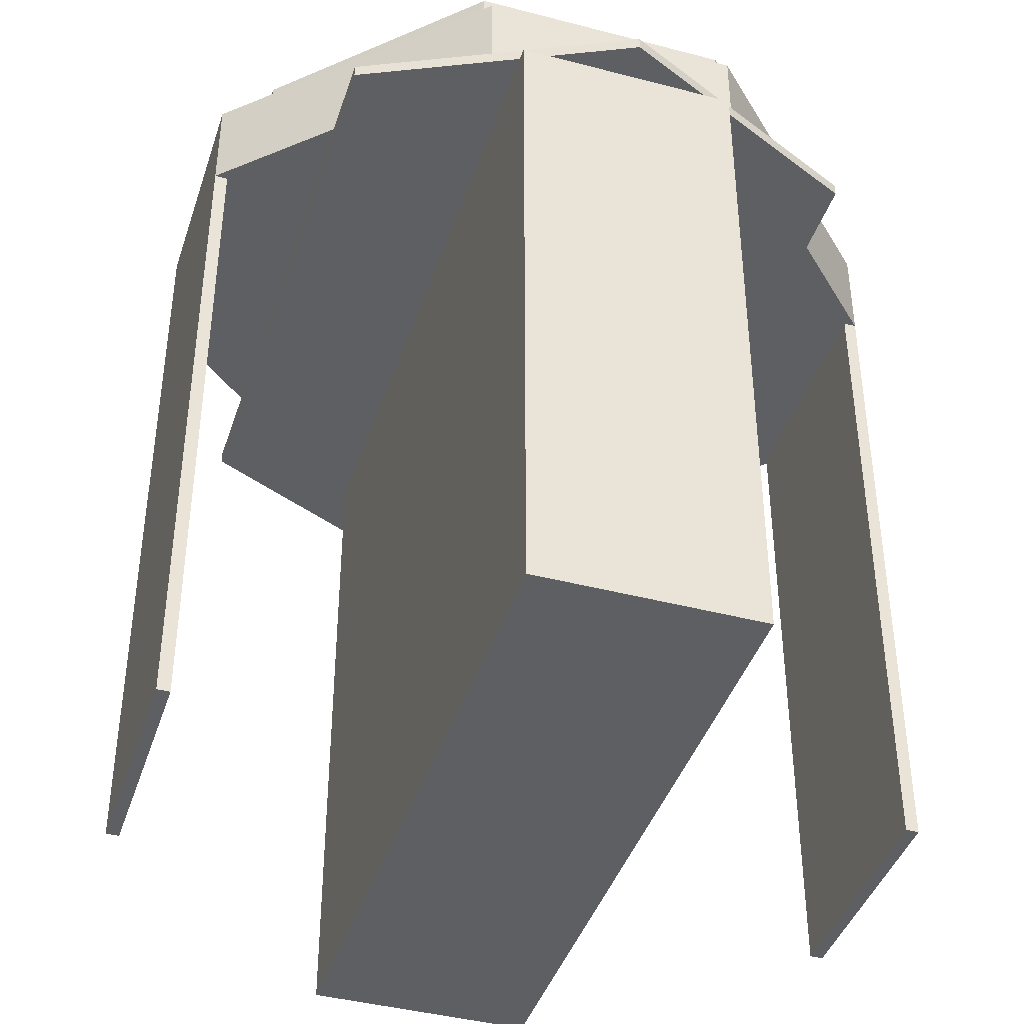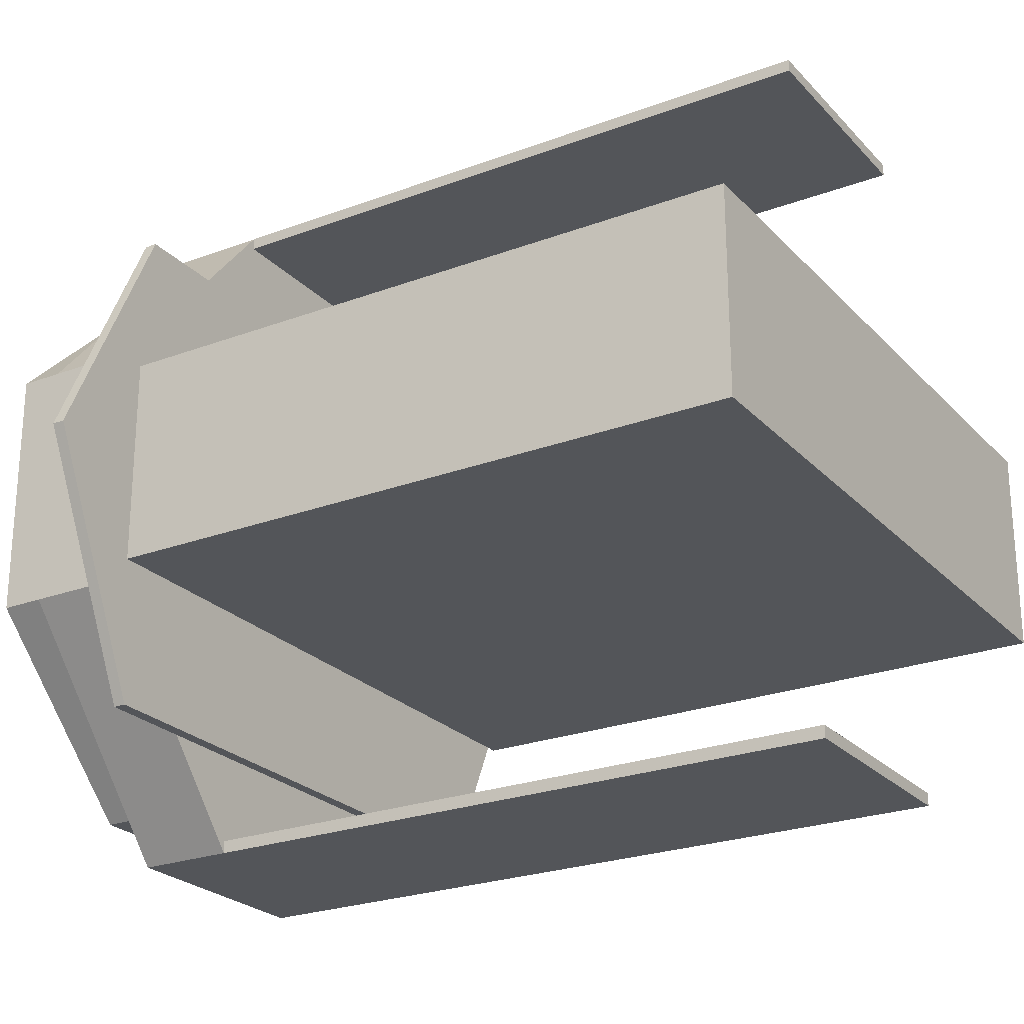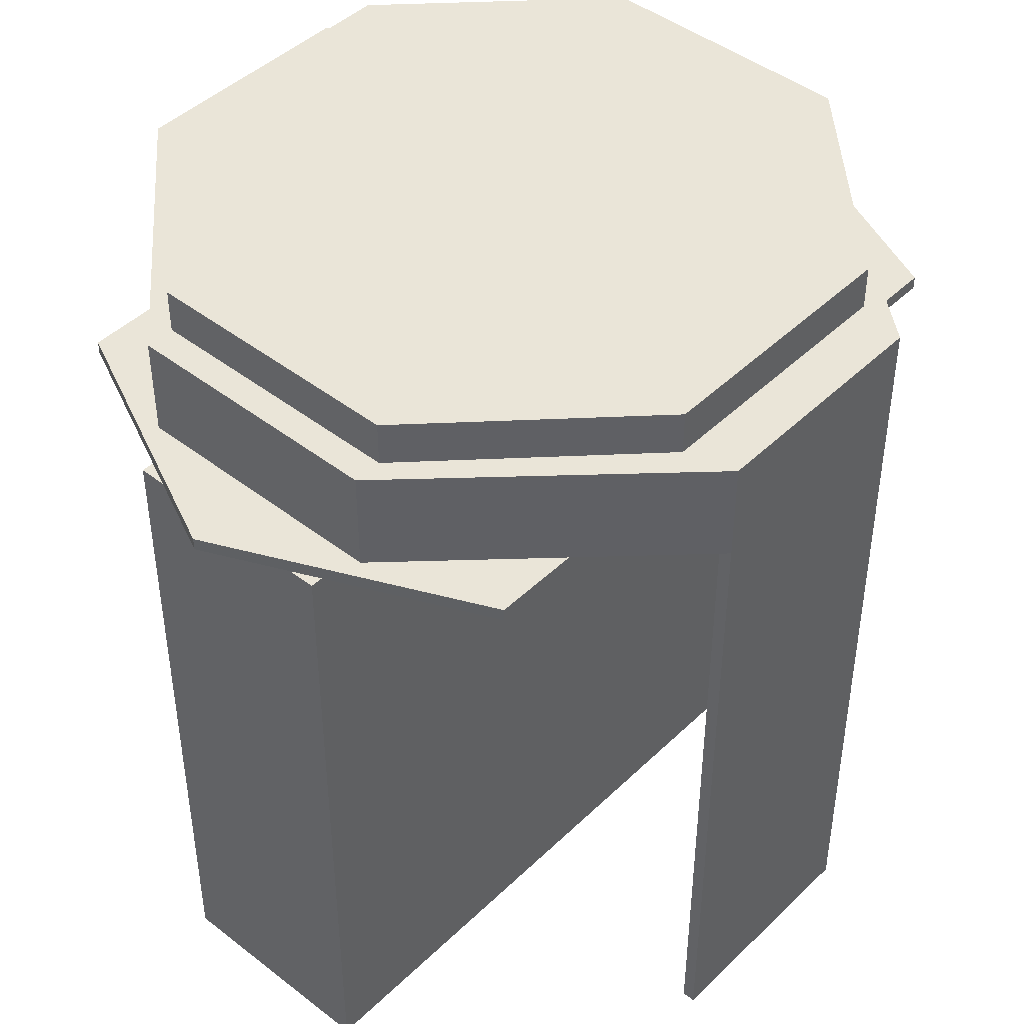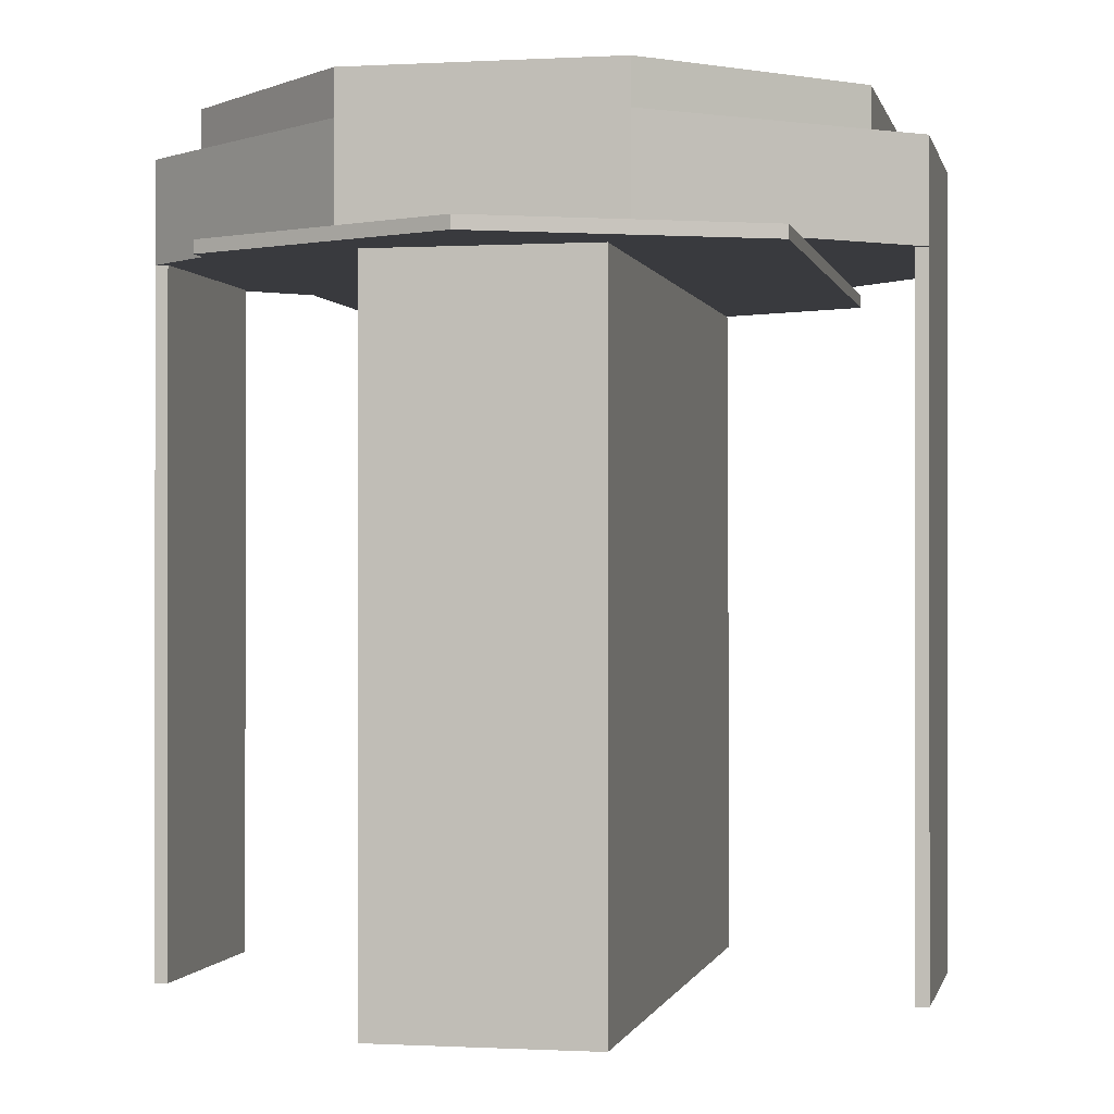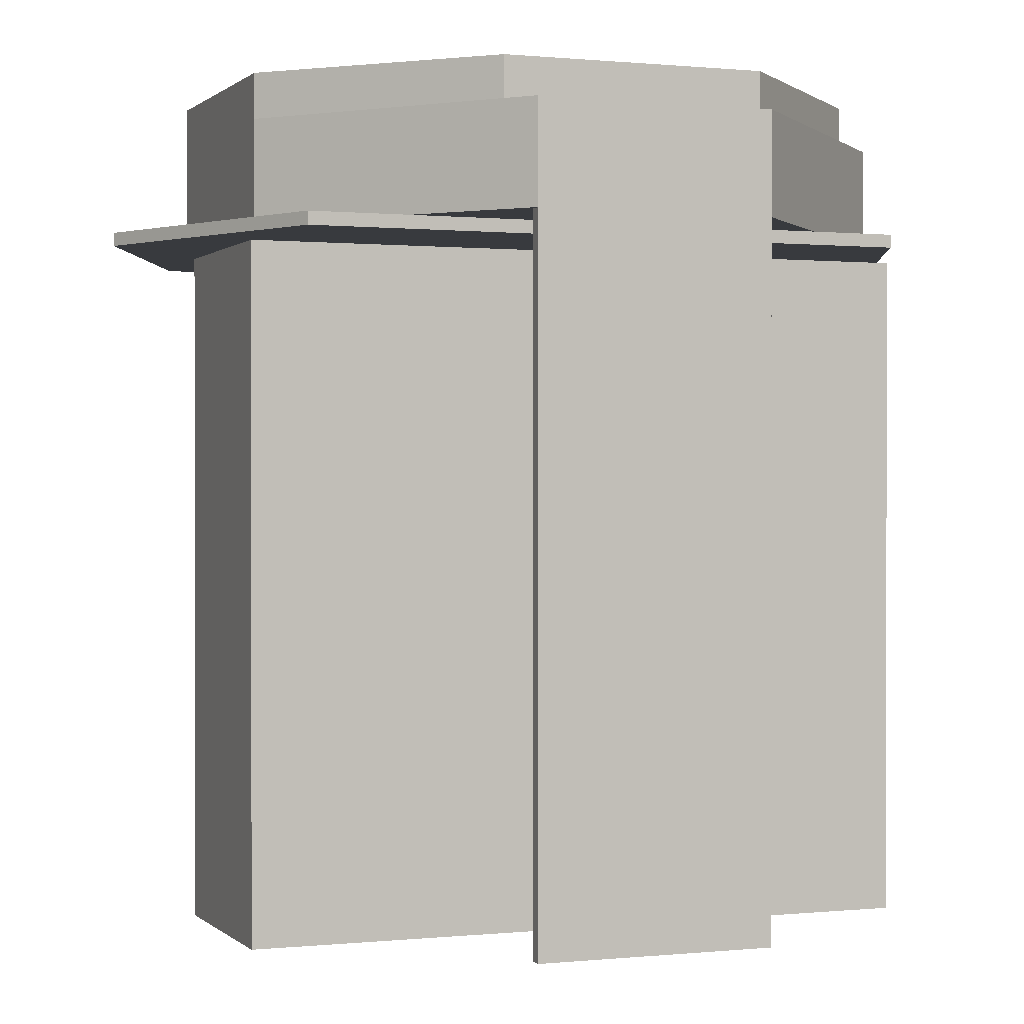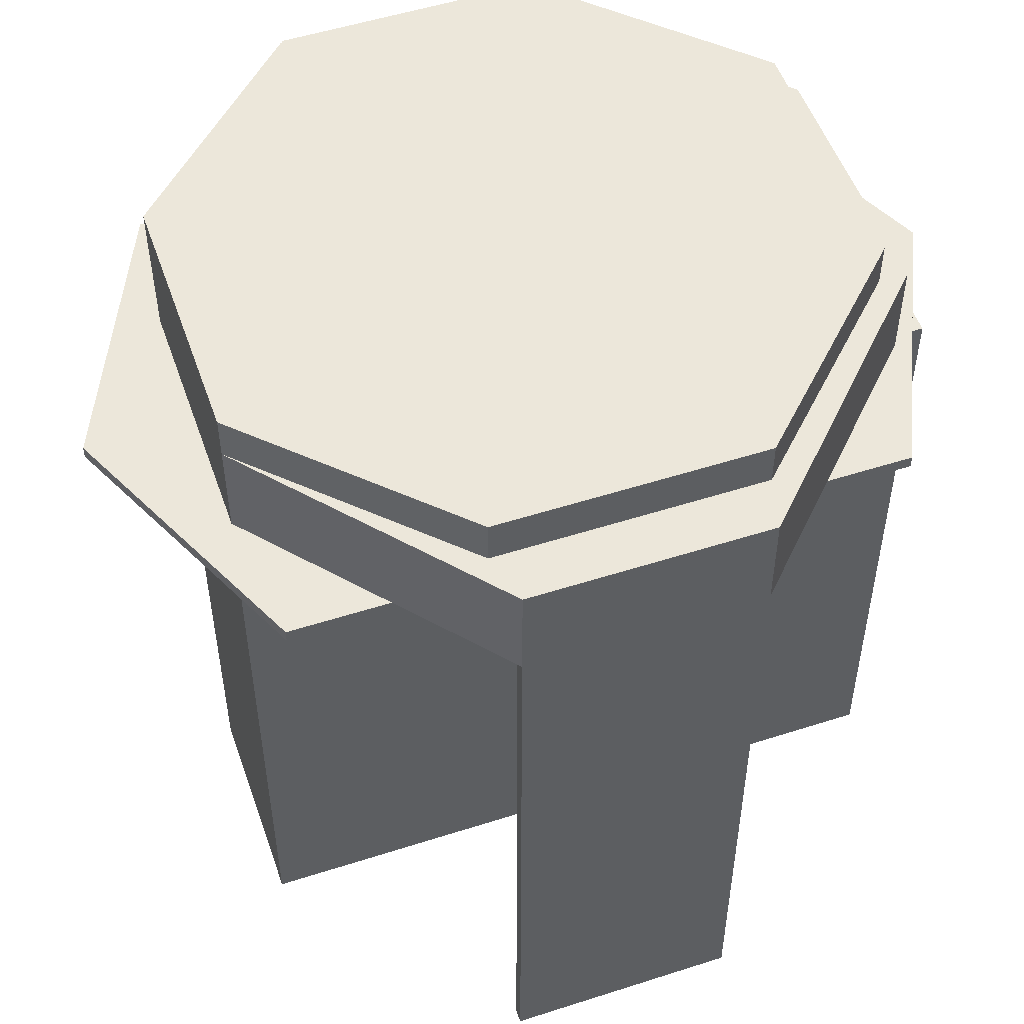
<metadata>
{"format":"obj","ext":"obj","renderer":"f3d","projection":"perspective","resolution":1024,"background":"white","views":[{"elev":-41.5,"azim":-107.6,"up":"+Z"},{"elev":-24.4,"azim":121.7,"up":"+Y"},{"elev":44.7,"azim":-48.0,"up":"+Z"},{"elev":-0.5,"azim":101.9,"up":"+Z"},{"elev":0.4,"azim":158.7,"up":"+Z"},{"elev":52.4,"azim":160.9,"up":"+Z"}]}
</metadata>
<code>
g IVCON
v -0.02774 0.08655 -0.02781
v 0.02774 0.08655 -0.02781
v -0.02774 0.08352 -0.02781
v 0.02774 -0.08655 0.1335
v 0.04827 -0.06219 0.1335
v 0.02774 -0.08655 0.1573
v 0.07151 -0.06219 0.1335
v 0.07151 -0.06219 0.1305
v 0.07992 -0.04383 0.1305
v 0.07405 -0.02599 0.1305
v -0.000851 -0.06219 0.1305
v -0.02774 -0.08655 0.09633
v -0.02774 -0.08655 0.1335
v 0.07464 0.03092 0.1335
v 0.07151 0.06219 0.1335
v 0.04827 0.06219 0.1335
v -0.07464 -0.03092 0.1678
v -0.07464 -0.03092 0.1573
v -0.03092 -0.07464 0.1573
v 0.02774 0.08655 0.1335
v 0.02774 0.08655 0.1573
v 0.1 -0 0.1305
v 0.07405 0.02599 0.1305
v 0.07151 0.06219 0.1305
v -0.09102 -0.02599 0.07536
v -0.09102 -0.02599 0.1305
v -0.09102 -0.01959 0.1305
v -0.02774 -0.08655 0.1573
v -0.02774 0.08352 0.09322
v 0.02774 0.08352 0.08658
v -0.02774 0.08352 0.1335
v 0.07464 -0.03092 0.1678
v 0.07464 0.03092 0.1678
v 0.03485 -0.01444 0.1678
v 0.03092 0.07464 0.1678
v -0.03092 0.07464 0.1678
v -0 -0 0.1678
v 0.07464 0.03092 0.1573
v -0.08148 -0.03092 0.1573
v -0.07464 0.03092 0.1573
v -0.08148 0.03092 0.1573
v 0.02774 -0.08655 -0.02781
v -0.02774 -0.08655 -0.02781
v -0.02774 -0.08352 -0.02781
v -0.07464 0.03092 0.1678
v -0.03092 -0.07464 0.1678
v 0.03092 -0.07464 0.1678
v -0.02774 0.08655 0.04802
v -0.02774 0.08655 0.1335
v 0.02774 0.08655 0.04398
v -0.02774 -0.08352 0.1335
v -0.02774 -0.08352 0.0826
v 0.02774 0.08352 -0.02781
v 0.02774 0.08352 0.02564
v 0.03092 -0.07464 0.1573
v -0.03092 0.07464 0.1573
v -0.05127 0.06219 0.1335
v -0.08148 0.03092 0.1335
v 0.07405 0.02599 -0.03177
v -0.08321 0.03664 0.1335
v -0.07151 0.06219 0.1335
v -0.07151 0.06219 0.1305
v -0.07151 -0.06219 0.1335
v -0.08736 -0.0276 0.1335
v -0.08809 -0.02599 0.1305
v -0.05127 -0.06219 0.1335
v 0.02774 -0.08352 -0.02781
v 0.02774 -0.08352 0.1335
v -0.07151 -0.06219 0.1305
v -0.000202 0.06219 0.1335
v 0.02774 0.08352 0.1335
v -0.02774 0.08655 0.1573
v -0.1 0 0.1335
v -0.1 -0 0.1305
v -0.09776 -0.004898 0.1305
v 0.006761 0.06219 0.1305
v 0.07464 -0.03092 0.1573
v -0.02774 -0.08655 0.00603
v 0.07405 -0.02599 -0.03177
v -0.09102 -0.02599 -0.03177
v -0.09102 0.01959 0.1305
v -0.09102 0.02599 0.1305
v 0.07464 -0.03092 0.1335
v -0.02774 -0.08352 0.03721
v -0.08148 -0.03092 0.1335
v 0.03092 0.07464 0.1573
v 0.08434 0.03418 0.1335
v 0.1 -0 0.1335
v -0.06501 -0.06219 0.1305
v 0.02774 -0.08655 0.07914
v 0.02774 -0.08352 0.02034
v -0.02774 0.08352 0.02025
v 0.09741 -0.005653 0.1335
v -0.08809 0.02599 0.1305
v -0.09102 0.02599 0.09543
v -0.09102 0.02599 -0.03177
f 1 2 3
f 4 5 6
f 7 8 9
f 10 8 11
f 12 4 13
f 14 15 16
f 17 18 19
f 20 21 16
f 22 23 24
f 25 26 27
f 19 18 28
f 29 30 31
f 32 33 34
f 35 36 37
f 16 21 38
f 39 40 41
f 42 43 44
f 34 33 37
f 33 35 37
f 37 45 17
f 46 47 37
f 48 49 50
f 51 52 12
f 53 2 54
f 29 31 49
f 28 6 55
f 40 56 41
f 57 58 41
f 23 10 59
f 60 61 62
f 50 2 1
f 63 64 65
f 5 51 66
f 67 42 44
f 52 51 68
f 18 40 39
f 69 63 65
f 13 4 6
f 70 31 71
f 20 49 72
f 23 22 10
f 73 74 75
f 68 51 5
f 45 56 40
f 33 38 35
f 36 35 56
f 16 76 70
f 14 38 77
f 44 43 78
f 79 25 80
f 27 81 25
f 78 43 42
f 25 81 82
f 83 5 7
f 47 46 55
f 71 31 30
f 29 54 30
f 84 67 44
f 85 63 66
f 61 58 57
f 56 35 86
f 72 49 41
f 41 49 57
f 66 28 39
f 61 57 62
f 74 81 75
f 27 73 75
f 87 88 22
f 39 85 66
f 39 28 18
f 66 63 89
f 20 50 49
f 23 76 24
f 72 41 56
f 15 87 24
f 36 45 37
f 47 34 37
f 2 50 54
f 68 90 91
f 4 68 5
f 71 20 16
f 92 29 48
f 78 84 44
f 12 84 78
f 54 50 30
f 51 13 66
f 90 4 12
f 85 64 63
f 93 7 9
f 63 69 89
f 26 65 27
f 3 2 53
f 42 90 12
f 94 82 81
f 31 57 49
f 14 83 93
f 46 37 17
f 95 94 23
f 11 89 65
f 10 11 65
f 57 70 76
f 86 35 38
f 65 64 27
f 86 38 21
f 95 96 25
f 80 96 59
f 62 57 76
f 76 16 24
f 60 94 81
f 80 25 96
f 14 87 15
f 94 60 62
f 10 9 8
f 16 70 71
f 92 54 29
f 52 68 84
f 54 92 3
f 64 73 27
f 10 65 25
f 59 79 80
f 21 72 56
f 57 31 70
f 1 48 50
f 13 28 66
f 77 55 6
f 5 11 8
f 20 72 21
f 93 22 88
f 16 15 24
f 17 19 46
f 38 33 77
f 41 58 39
f 56 86 21
f 91 67 84
f 53 54 3
f 68 91 84
f 55 19 28
f 58 73 85
f 90 68 4
f 16 38 14
f 77 6 5
f 93 83 7
f 5 83 77
f 14 77 83
f 85 39 58
f 58 61 60
f 85 73 64
f 93 9 22
f 89 69 65
f 7 5 8
f 94 62 76
f 67 91 42
f 20 30 50
f 48 29 49
f 3 92 1
f 92 48 1
f 13 51 12
f 71 30 20
f 91 90 42
f 12 52 84
f 36 56 45
f 73 60 74
f 28 13 6
f 9 10 22
f 17 45 40
f 66 11 5
f 81 74 60
f 77 47 55
f 89 11 66
f 58 60 73
f 78 42 12
f 76 23 94
f 32 77 33
f 77 32 47
f 46 19 55
f 17 40 18
f 14 93 88
f 82 95 25
f 22 24 87
f 75 81 27
f 14 88 87
f 10 79 59
f 47 32 34
f 95 82 94
f 96 95 59
f 95 23 59
f 65 26 25
f 25 79 10

</code>
